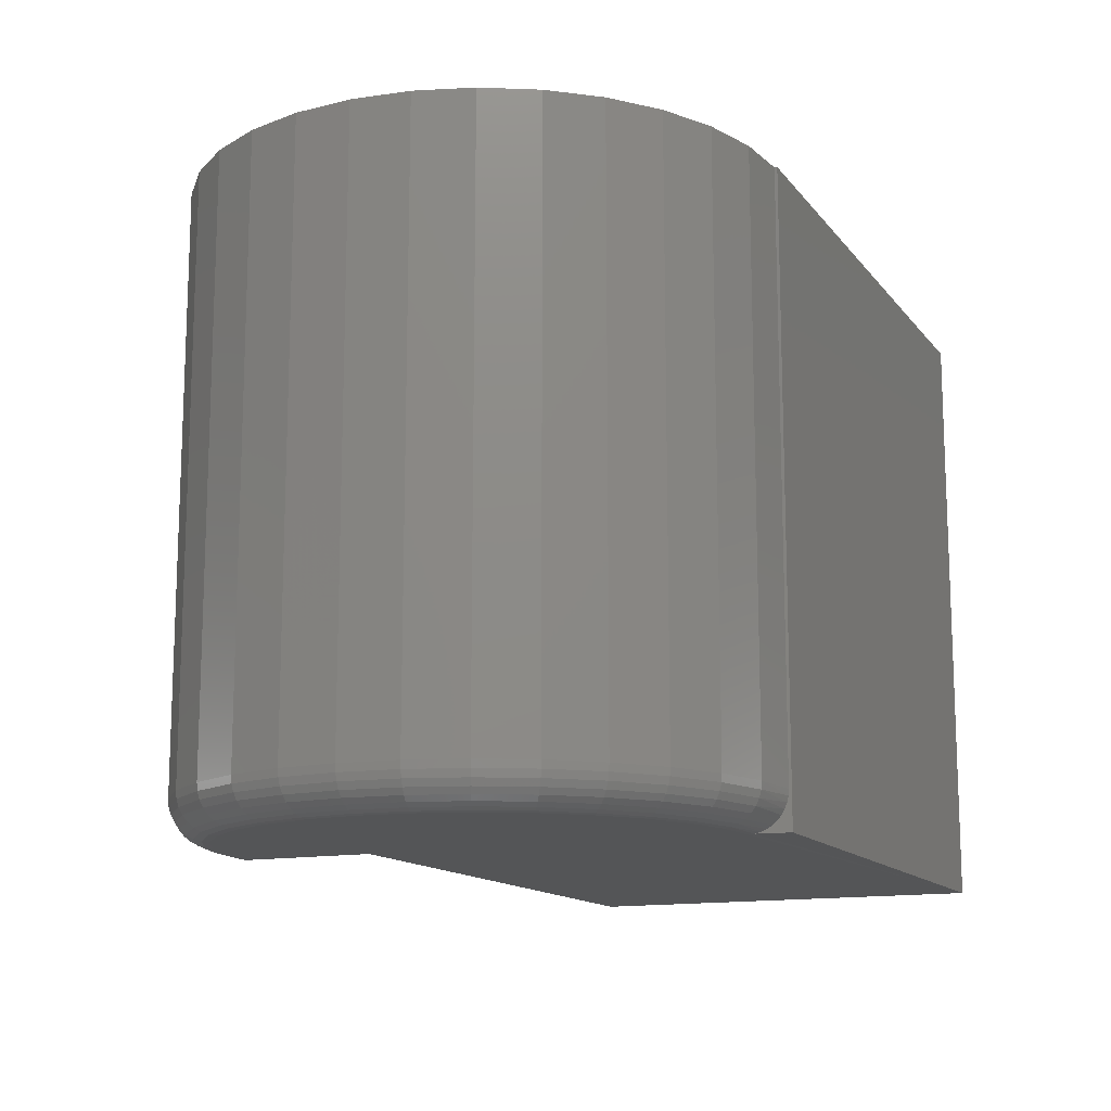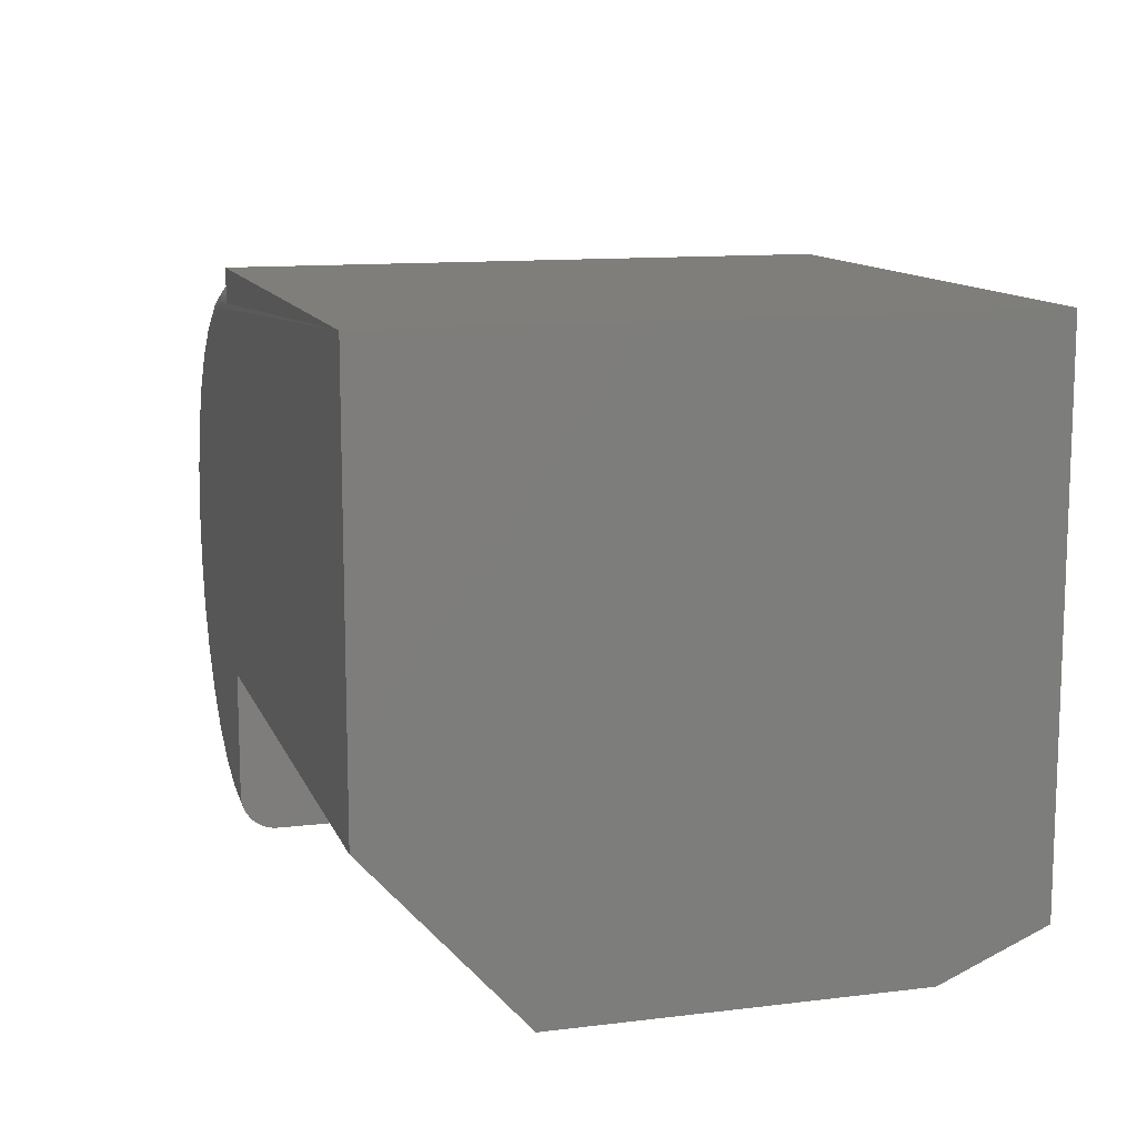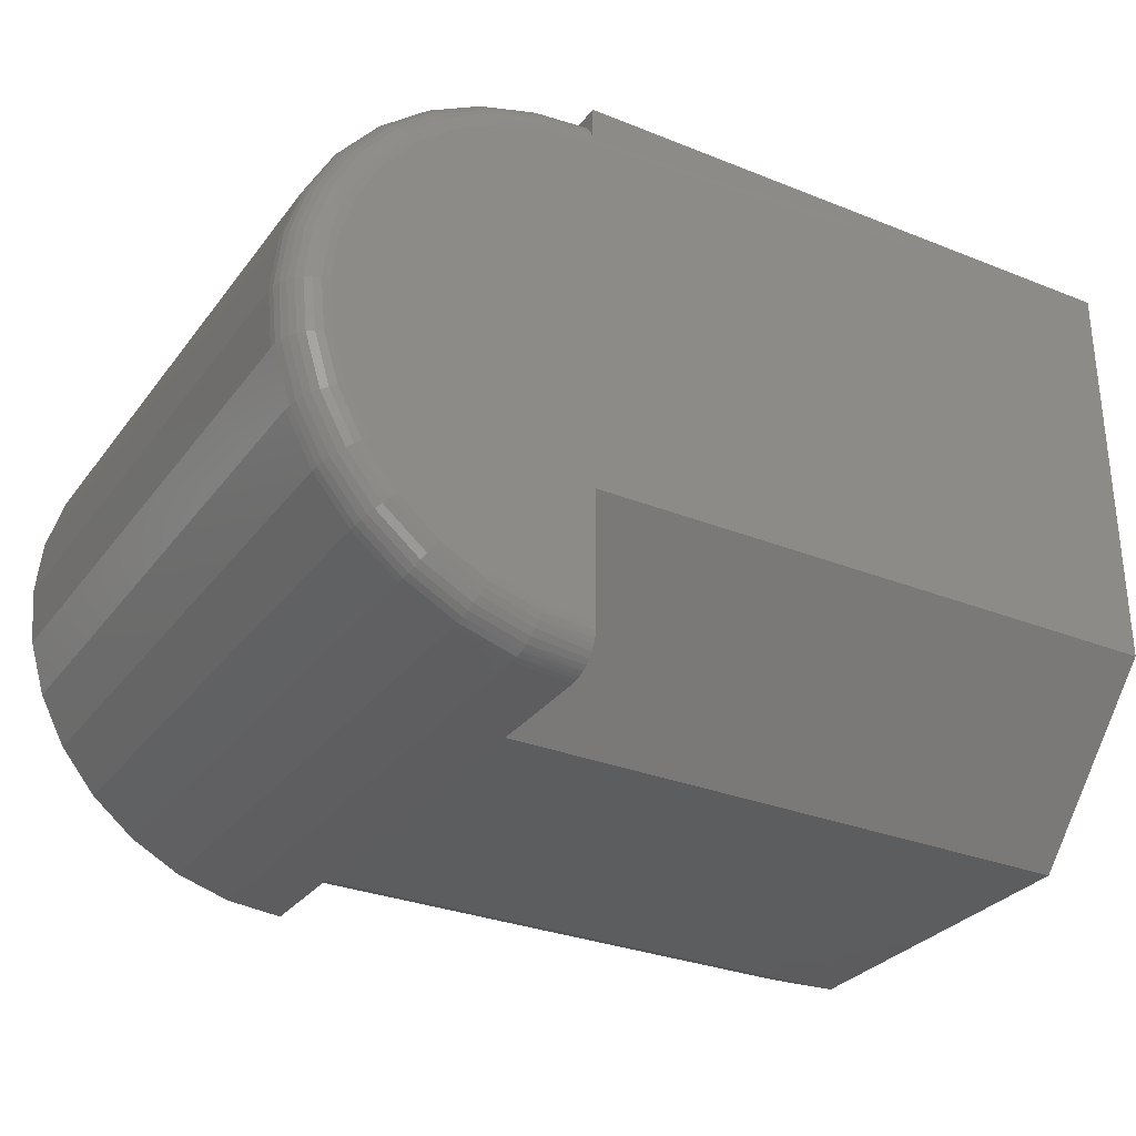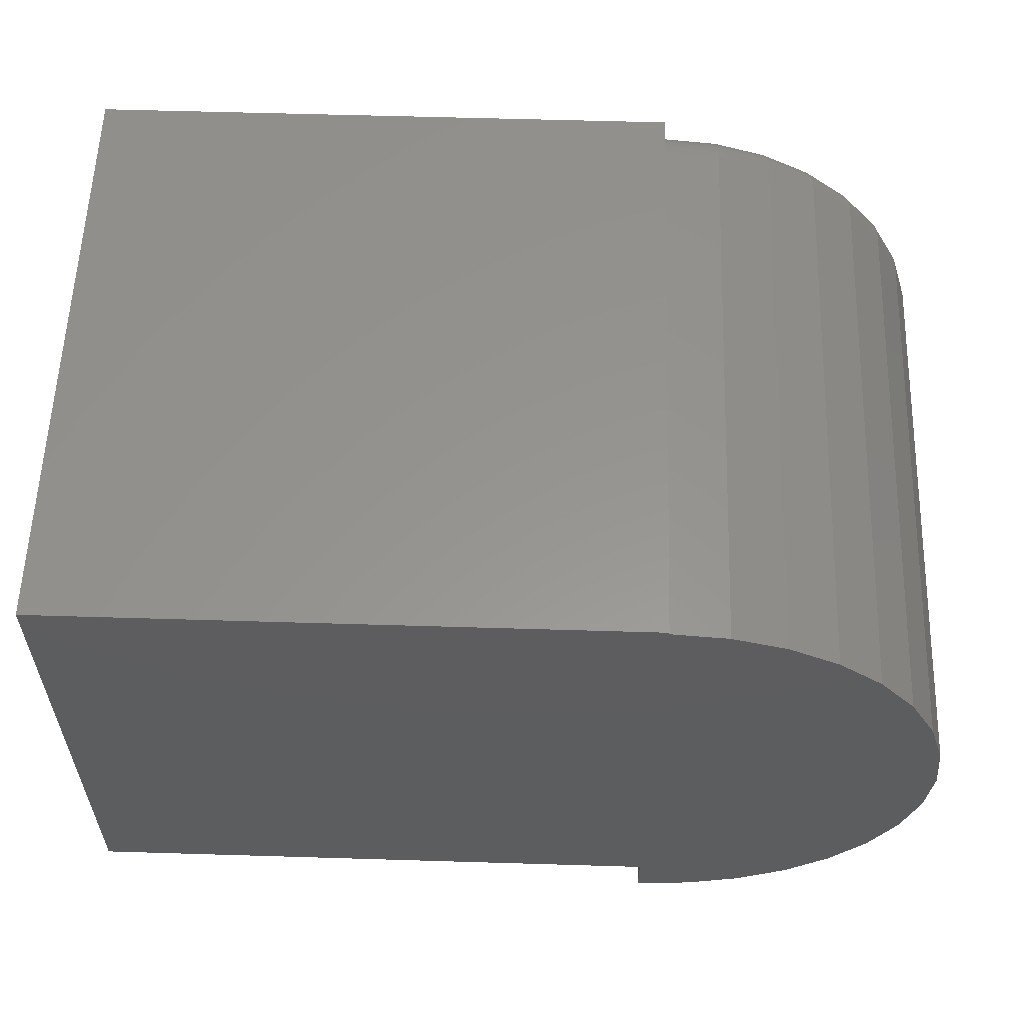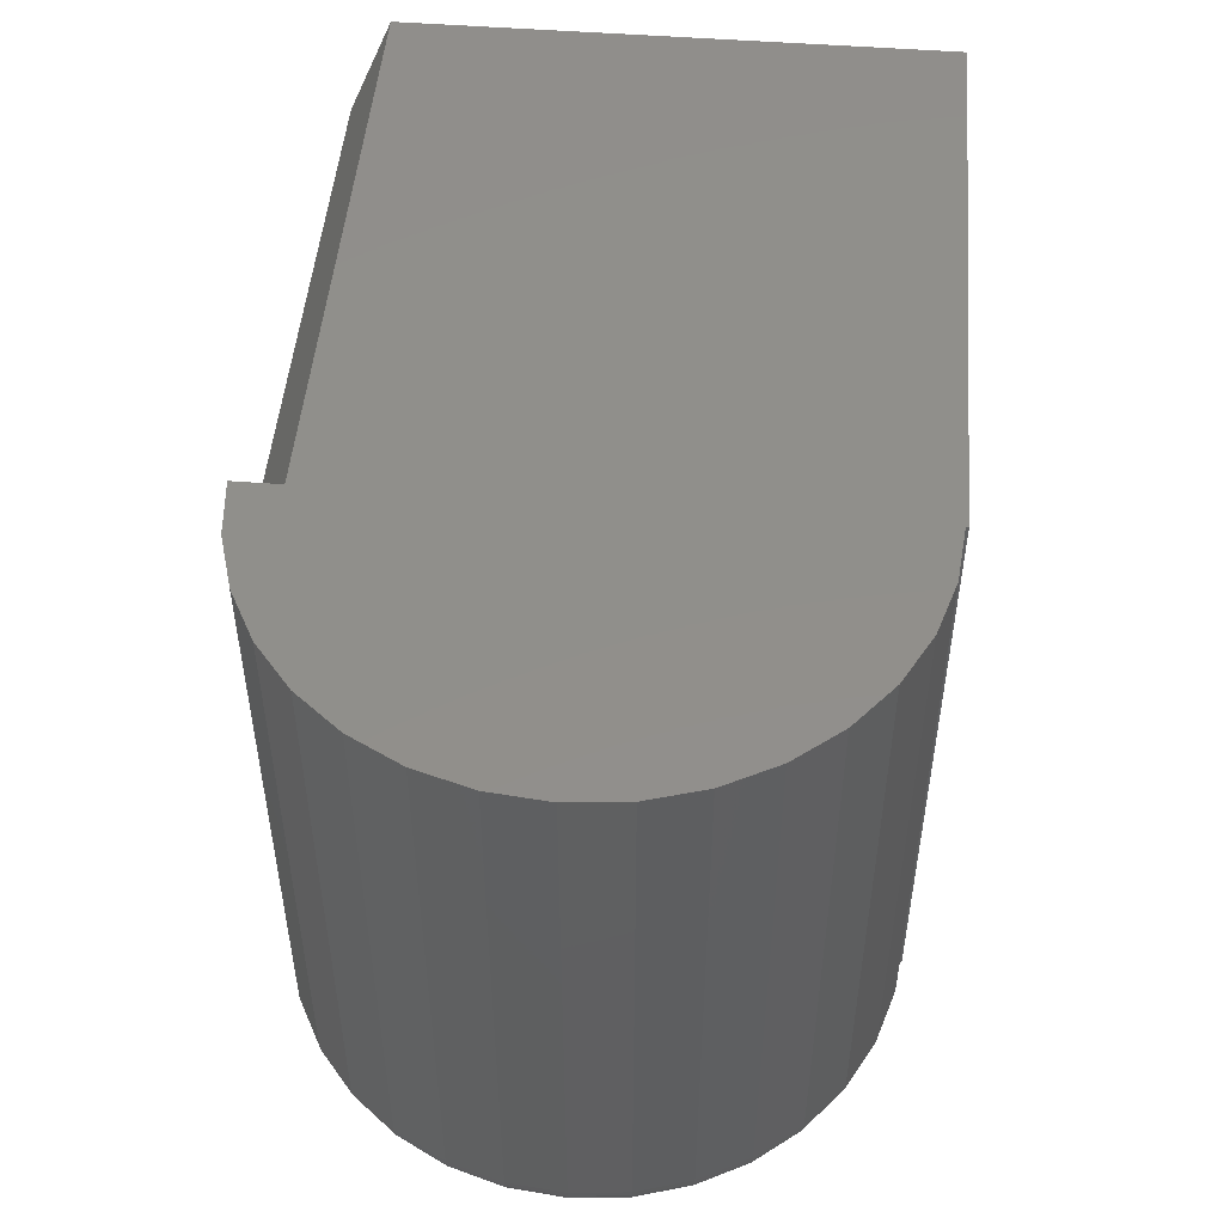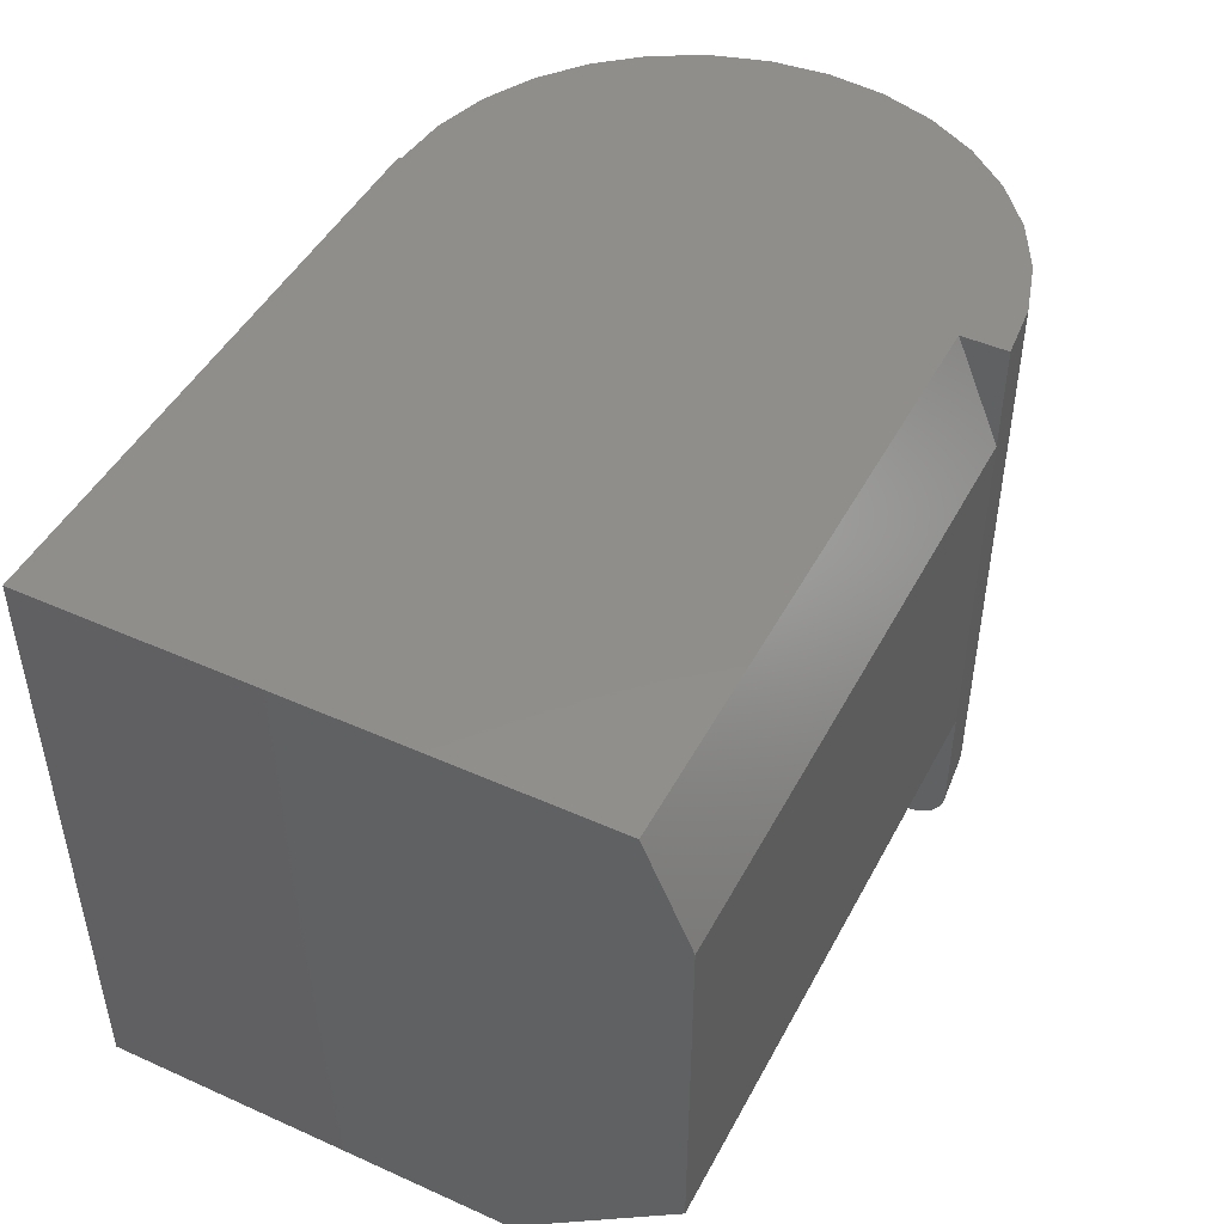
<metadata>
{"format":"stl","ext":"stl","renderer":"f3d","projection":"perspective","resolution":1024,"background":"white","views":[{"elev":-13.6,"azim":113.6,"up":"+Z"},{"elev":11.9,"azim":-106.2,"up":"+Y"},{"elev":-30.3,"azim":149.9,"up":"+Y"},{"elev":57.7,"azim":1.8,"up":"+Y"},{"elev":49.6,"azim":94.9,"up":"+Z"},{"elev":46.8,"azim":-63.1,"up":"+Z"}]}
</metadata>
<code>
# stl→obj: 186 verts, 368 faces
v 0.1562 0.1434 -2.425e-22
v -0.4531 0.1434 0
v 0.1562 0.1434 0.6328
v -0.4531 0.1434 0.6328
v 0.2142 -0.4474 0.03906
v 0.2142 -0.4474 0.6328
v 0.1562 -0.4531 0.6328
v 0.1562 -0.4531 0.5234
v 0.1562 -0.4531 0.1562
v 0.1562 -0.4531 0.03906
v 0.1562 0.1406 0.03906
v 0.1562 0.1406 0.6328
v 0.2142 0.1349 0.03906
v 0.2142 0.1349 0.6328
v 0.2699 0.118 0.03906
v 0.2699 0.118 0.6328
v 0.3212 0.09059 0.03906
v 0.3212 0.09059 0.6328
v 0.3662 0.05367 0.03906
v 0.3662 0.05367 0.6328
v 0.4031 0.008685 0.03906
v 0.4031 0.008685 0.6328
v 0.4305 -0.04264 0.03906
v 0.4305 -0.04264 0.6328
v 0.4474 -0.09833 0.03906
v 0.4474 -0.09833 0.6328
v 0.4531 -0.1562 0.03906
v 0.4531 -0.1562 0.6328
v 0.4474 -0.2142 0.03906
v 0.4474 -0.2142 0.6328
v 0.4305 -0.2699 0.03906
v 0.4305 -0.2699 0.6328
v 0.4031 -0.3212 0.03906
v 0.4031 -0.3212 0.6328
v 0.3662 -0.3662 0.03906
v 0.3662 -0.3662 0.6328
v 0.3212 -0.4031 0.03906
v 0.3212 -0.4031 0.6328
v 0.2699 -0.4305 0.03906
v 0.2699 -0.4305 0.6328
v 0.1562 -0.4141 0
v 0.1562 -0.4262 0.001926
v 0.1562 -0.2812 0
v 0.1562 -0.4202 0.0004829
v 0.1562 -0.4513 0.02722
v 0.1562 -0.4527 0.03322
v 0.1562 -0.4319 0.004292
v 0.1562 -0.4371 0.007524
v 0.1562 -0.4418 0.01154
v 0.1562 -0.4458 0.01624
v 0.1562 -0.449 0.02151
v -0.4531 -0.2812 0
v 0.3944 -0.2549 0
v 0.3706 -0.2995 0
v 0.3386 -0.3386 0
v 0.2995 -0.3706 0
v 0.2549 -0.3944 0
v 0.2065 -0.4091 0
v 0.1562 0.1016 3.388e-21
v 0.2065 0.09661 0
v 0.2549 0.08194 0
v 0.2995 0.05811 0
v 0.3386 0.02605 0
v 0.3706 -0.01302 0
v 0.3944 -0.05759 0
v 0.4091 -0.106 0
v 0.4141 -0.1562 0
v 0.4091 -0.2065 0
v 0.1562 0.1074 0.0004399
v 0.1562 0.1401 0.03294
v 0.1562 0.1387 0.02695
v 0.1562 0.1363 0.02126
v 0.1562 0.1331 0.01601
v 0.1562 0.1291 0.01134
v 0.1562 0.1244 0.007359
v 0.1562 0.1191 0.004165
v 0.1562 0.1134 0.00184
v 0.208 -0.4166 0.0007506
v 0.214 0.1342 0.03144
v 0.2136 0.132 0.02411
v 0.2129 0.1285 0.01736
v 0.2119 0.1237 0.01144
v 0.2108 0.1179 0.006583
v 0.2095 0.1113 0.002973
v 0.208 0.1041 0.0007506
v 0.214 -0.4467 0.03144
v 0.2136 -0.4445 0.02411
v 0.2129 -0.441 0.01736
v 0.2108 -0.4304 0.006583
v 0.2095 -0.4238 0.002973
v 0.2119 -0.4362 0.01144
v 0.2696 -0.4298 0.03144
v 0.2687 -0.4278 0.02411
v 0.2673 -0.4244 0.01736
v 0.2655 -0.42 0.01144
v 0.2632 -0.4145 0.006583
v 0.2606 -0.4082 0.002973
v 0.2578 -0.4015 0.0007506
v 0.3208 -0.4025 0.03144
v 0.3195 -0.4006 0.02411
v 0.3175 -0.3976 0.01736
v 0.3148 -0.3936 0.01144
v 0.3115 -0.3887 0.006583
v 0.3078 -0.383 0.002973
v 0.3037 -0.3769 0.0007506
v 0.3656 -0.3656 0.03144
v 0.3641 -0.3641 0.02411
v 0.3615 -0.3615 0.01736
v 0.3581 -0.3581 0.01144
v 0.3539 -0.3539 0.006583
v 0.3491 -0.3491 0.002973
v 0.3439 -0.3439 0.0007506
v 0.4025 -0.3208 0.03144
v 0.4006 -0.3195 0.02411
v 0.3976 -0.3175 0.01736
v 0.3936 -0.3148 0.01144
v 0.3887 -0.3115 0.006583
v 0.383 -0.3078 0.002973
v 0.3769 -0.3037 0.0007506
v 0.4298 -0.2696 0.03144
v 0.4278 -0.2687 0.02411
v 0.4244 -0.2673 0.01736
v 0.42 -0.2655 0.01144
v 0.4145 -0.2632 0.006583
v 0.4082 -0.2606 0.002973
v 0.4015 -0.2578 0.0007506
v 0.4467 -0.214 0.03144
v 0.4445 -0.2136 0.02411
v 0.441 -0.2129 0.01736
v 0.4362 -0.2119 0.01144
v 0.4304 -0.2108 0.006583
v 0.4238 -0.2095 0.002973
v 0.4166 -0.208 0.0007506
v 0.4524 -0.1562 0.03144
v 0.4502 -0.1562 0.02411
v 0.4465 -0.1562 0.01736
v 0.4417 -0.1562 0.01144
v 0.4358 -0.1562 0.006583
v 0.429 -0.1562 0.002973
v 0.4217 -0.1562 0.0007506
v 0.4467 -0.09848 0.03144
v 0.4445 -0.09891 0.02411
v 0.441 -0.09962 0.01736
v 0.4362 -0.1006 0.01144
v 0.4304 -0.1017 0.006583
v 0.4238 -0.103 0.002973
v 0.4166 -0.1045 0.0007506
v 0.4298 -0.04293 0.03144
v 0.4278 -0.04378 0.02411
v 0.4244 -0.04516 0.01736
v 0.42 -0.04702 0.01144
v 0.4145 -0.04928 0.006583
v 0.4082 -0.05187 0.002973
v 0.4015 -0.05467 0.0007506
v 0.4025 0.008268 0.03144
v 0.4006 0.007033 0.02411
v 0.3976 0.005027 0.01736
v 0.3936 0.002329 0.01144
v 0.3887 -0.0009601 0.006583
v 0.383 -0.004712 0.002973
v 0.3769 -0.008783 0.0007506
v 0.3656 0.05314 0.03144
v 0.3641 0.05157 0.02411
v 0.3615 0.04902 0.01736
v 0.3581 0.04558 0.01144
v 0.3539 0.0414 0.006583
v 0.3491 0.03662 0.002973
v 0.3439 0.03144 0.0007506
v 0.3208 0.08997 0.03144
v 0.3195 0.08812 0.02411
v 0.3175 0.08512 0.01736
v 0.3148 0.08108 0.01144
v 0.3115 0.07616 0.006583
v 0.3078 0.07054 0.002973
v 0.3037 0.06445 0.0007506
v 0.2696 0.1173 0.03144
v 0.2687 0.1153 0.02411
v 0.2673 0.1119 0.01736
v 0.2655 0.1075 0.01144
v 0.2632 0.102 0.006583
v 0.2606 0.09575 0.002973
v 0.2578 0.08898 0.0007506
v 0.1562 -0.4062 0.6328
v -0.4531 -0.4062 0.6328
v -0.4531 -0.4531 0.5234
v -0.4531 -0.4531 0.1562
f 1 2 3
f 3 2 4
f 5 6 7
f 5 7 8
f 5 8 9
f 5 9 10
f 11 12 13
f 13 12 14
f 13 14 15
f 15 14 16
f 15 16 17
f 17 16 18
f 17 18 19
f 19 18 20
f 19 20 21
f 21 20 22
f 21 22 23
f 23 22 24
f 23 24 25
f 25 24 26
f 25 26 27
f 27 26 28
f 27 28 29
f 29 28 30
f 29 30 31
f 31 30 32
f 31 32 33
f 33 32 34
f 33 34 35
f 35 34 36
f 35 36 37
f 37 36 38
f 37 38 39
f 39 38 40
f 39 40 5
f 5 40 6
f 41 42 43
f 41 44 42
f 10 45 46
f 9 43 42
f 9 42 47
f 9 47 48
f 9 48 49
f 9 49 50
f 9 50 51
f 9 51 45
f 9 45 10
f 43 52 53
f 43 53 54
f 43 54 55
f 43 55 56
f 43 56 57
f 43 57 58
f 43 58 41
f 52 59 60
f 52 60 61
f 52 61 62
f 52 62 63
f 52 63 64
f 52 64 65
f 52 65 66
f 52 66 67
f 52 67 68
f 52 68 53
f 2 1 69
f 2 69 59
f 2 59 52
f 11 3 12
f 1 3 11
f 1 11 70
f 1 70 71
f 1 71 72
f 1 72 73
f 1 73 74
f 1 74 75
f 1 75 76
f 1 76 77
f 1 77 69
f 41 78 44
f 41 58 78
f 11 13 70
f 13 79 70
f 71 70 79
f 79 80 71
f 72 71 80
f 80 81 72
f 72 81 73
f 73 81 82
f 76 75 83
f 83 84 76
f 77 76 84
f 84 85 77
f 77 85 69
f 69 85 60
f 59 69 60
f 10 46 5
f 5 46 86
f 86 46 45
f 86 45 87
f 45 51 87
f 88 87 51
f 51 50 88
f 88 50 49
f 89 48 47
f 89 47 90
f 47 42 90
f 78 90 42
f 42 44 78
f 83 75 82
f 82 75 74
f 82 74 73
f 48 89 49
f 49 89 91
f 49 91 88
f 39 5 92
f 92 5 86
f 92 86 93
f 93 86 87
f 93 87 94
f 94 87 88
f 94 88 95
f 95 88 91
f 95 91 96
f 96 91 89
f 96 89 97
f 97 89 90
f 97 90 98
f 98 90 78
f 98 78 57
f 57 78 58
f 37 39 99
f 99 39 92
f 99 92 100
f 100 92 93
f 100 93 101
f 101 93 94
f 101 94 102
f 102 94 95
f 102 95 103
f 103 95 96
f 103 96 104
f 104 96 97
f 104 97 105
f 105 97 98
f 105 98 56
f 56 98 57
f 35 37 106
f 106 37 99
f 106 99 107
f 107 99 100
f 107 100 108
f 108 100 101
f 108 101 109
f 109 101 102
f 109 102 110
f 110 102 103
f 110 103 111
f 111 103 104
f 111 104 112
f 112 104 105
f 112 105 55
f 55 105 56
f 33 35 113
f 113 35 106
f 113 106 114
f 114 106 107
f 114 107 115
f 115 107 108
f 115 108 116
f 116 108 109
f 116 109 117
f 117 109 110
f 117 110 118
f 118 110 111
f 118 111 119
f 119 111 112
f 119 112 54
f 54 112 55
f 31 33 120
f 120 33 113
f 120 113 121
f 121 113 114
f 121 114 122
f 122 114 115
f 122 115 123
f 123 115 116
f 123 116 124
f 124 116 117
f 124 117 125
f 125 117 118
f 125 118 126
f 126 118 119
f 126 119 53
f 53 119 54
f 29 31 127
f 127 31 120
f 127 120 128
f 128 120 121
f 128 121 129
f 129 121 122
f 129 122 130
f 130 122 123
f 130 123 131
f 131 123 124
f 131 124 132
f 132 124 125
f 132 125 133
f 133 125 126
f 133 126 68
f 68 126 53
f 27 29 134
f 134 29 127
f 134 127 135
f 135 127 128
f 135 128 136
f 136 128 129
f 136 129 137
f 137 129 130
f 137 130 138
f 138 130 131
f 138 131 139
f 139 131 132
f 139 132 140
f 140 132 133
f 140 133 67
f 67 133 68
f 25 27 141
f 141 27 134
f 141 134 142
f 142 134 135
f 142 135 143
f 143 135 136
f 143 136 144
f 144 136 137
f 144 137 145
f 145 137 138
f 145 138 146
f 146 138 139
f 146 139 147
f 147 139 140
f 147 140 66
f 66 140 67
f 23 25 148
f 148 25 141
f 148 141 149
f 149 141 142
f 149 142 150
f 150 142 143
f 150 143 151
f 151 143 144
f 151 144 152
f 152 144 145
f 152 145 153
f 153 145 146
f 153 146 154
f 154 146 147
f 154 147 65
f 65 147 66
f 21 23 155
f 155 23 148
f 155 148 156
f 156 148 149
f 156 149 157
f 157 149 150
f 157 150 158
f 158 150 151
f 158 151 159
f 159 151 152
f 159 152 160
f 160 152 153
f 160 153 161
f 161 153 154
f 161 154 64
f 64 154 65
f 19 21 162
f 162 21 155
f 162 155 163
f 163 155 156
f 163 156 164
f 164 156 157
f 164 157 165
f 165 157 158
f 165 158 166
f 166 158 159
f 166 159 167
f 167 159 160
f 167 160 168
f 168 160 161
f 168 161 63
f 63 161 64
f 17 19 169
f 169 19 162
f 169 162 170
f 170 162 163
f 170 163 171
f 171 163 164
f 171 164 172
f 172 164 165
f 172 165 173
f 173 165 166
f 173 166 174
f 174 166 167
f 174 167 175
f 175 167 168
f 175 168 62
f 62 168 63
f 15 17 176
f 176 17 169
f 176 169 177
f 177 169 170
f 177 170 178
f 178 170 171
f 178 171 179
f 179 171 172
f 179 172 180
f 180 172 173
f 180 173 181
f 181 173 174
f 181 174 182
f 182 174 175
f 182 175 61
f 61 175 62
f 13 15 79
f 79 15 176
f 79 176 80
f 80 176 177
f 80 177 81
f 81 177 178
f 81 178 82
f 82 178 179
f 82 179 83
f 83 179 180
f 83 180 84
f 84 180 181
f 84 181 85
f 85 181 182
f 85 182 60
f 60 182 61
f 4 12 3
f 183 7 6
f 183 6 40
f 183 40 38
f 183 38 184
f 184 38 36
f 184 36 34
f 184 34 32
f 184 32 30
f 184 30 28
f 184 28 26
f 184 26 24
f 184 24 22
f 184 22 20
f 184 20 18
f 184 18 16
f 184 16 14
f 184 14 12
f 184 12 4
f 8 7 183
f 183 184 8
f 8 184 185
f 186 9 185
f 185 9 8
f 186 52 9
f 9 52 43
f 186 2 52
f 2 186 4
f 4 186 185
f 4 185 184

</code>
